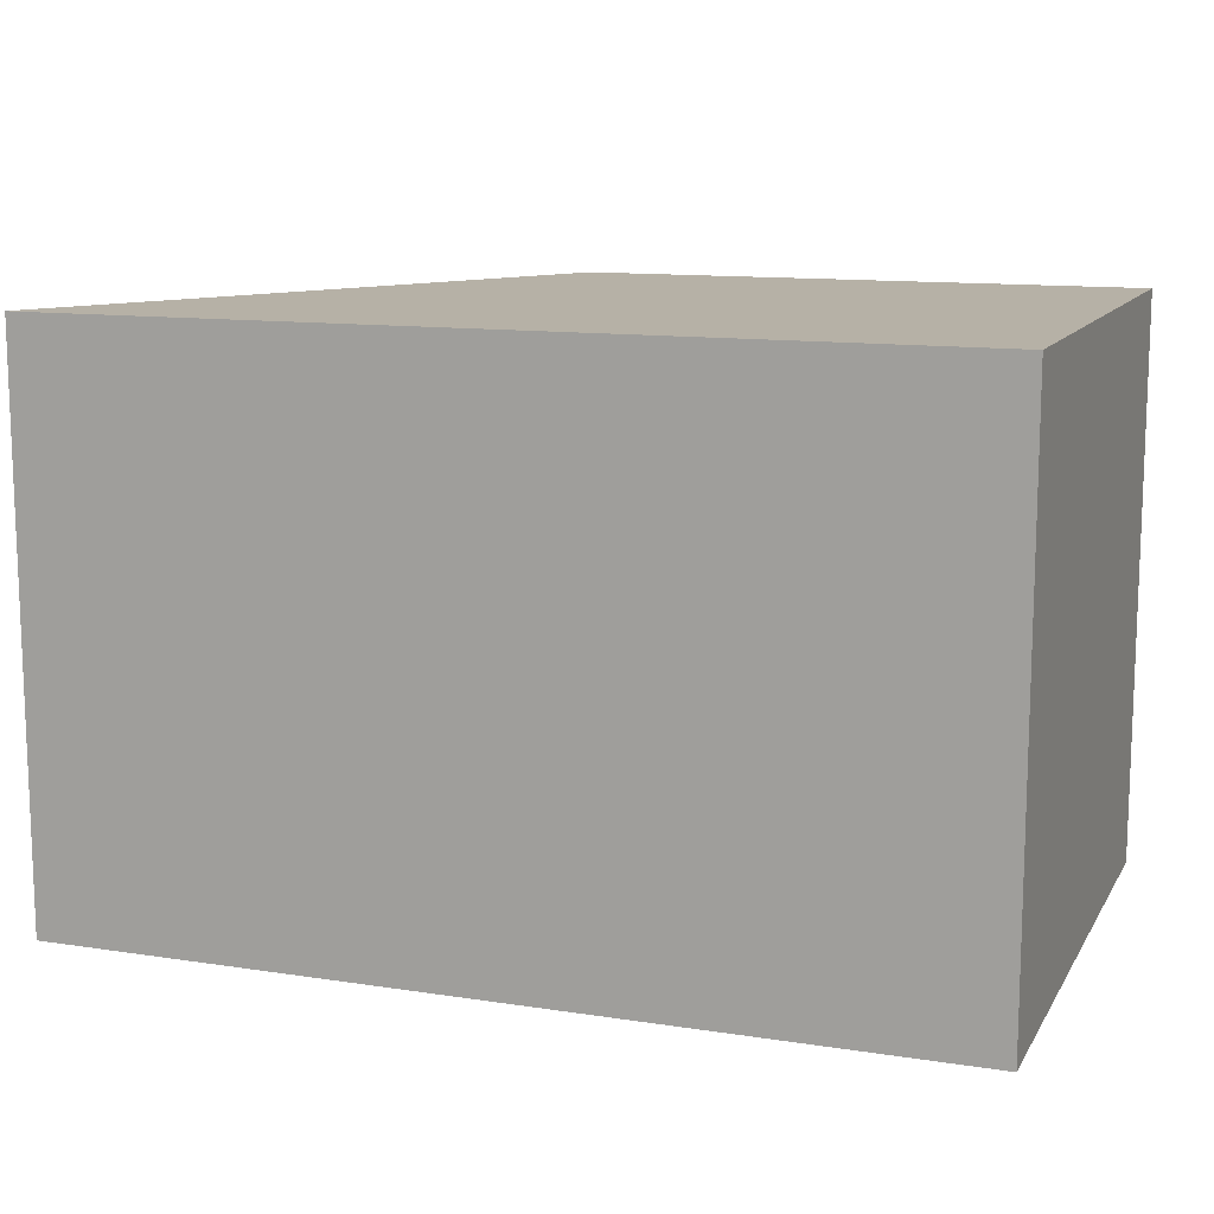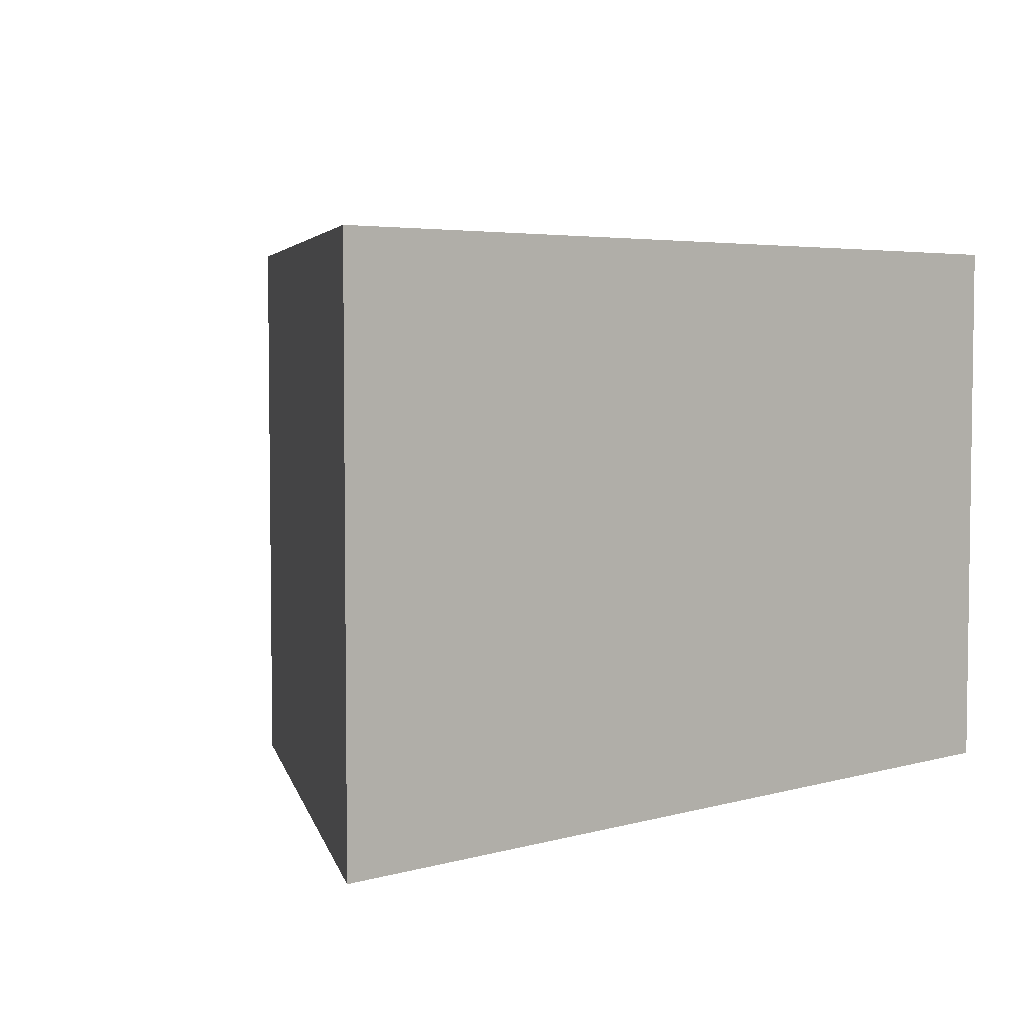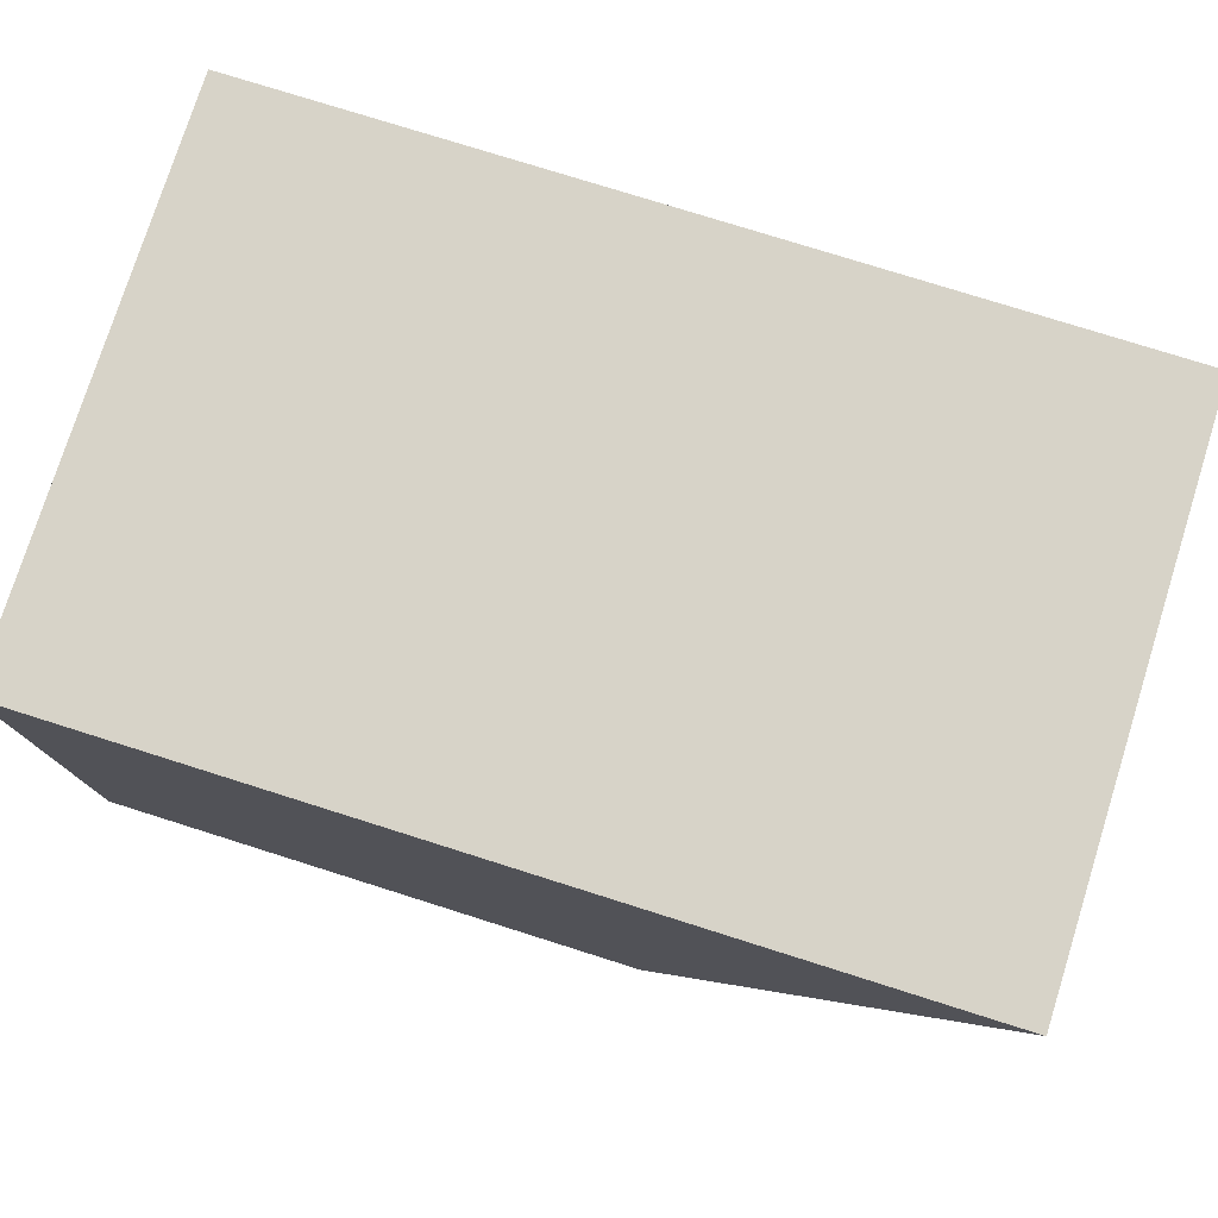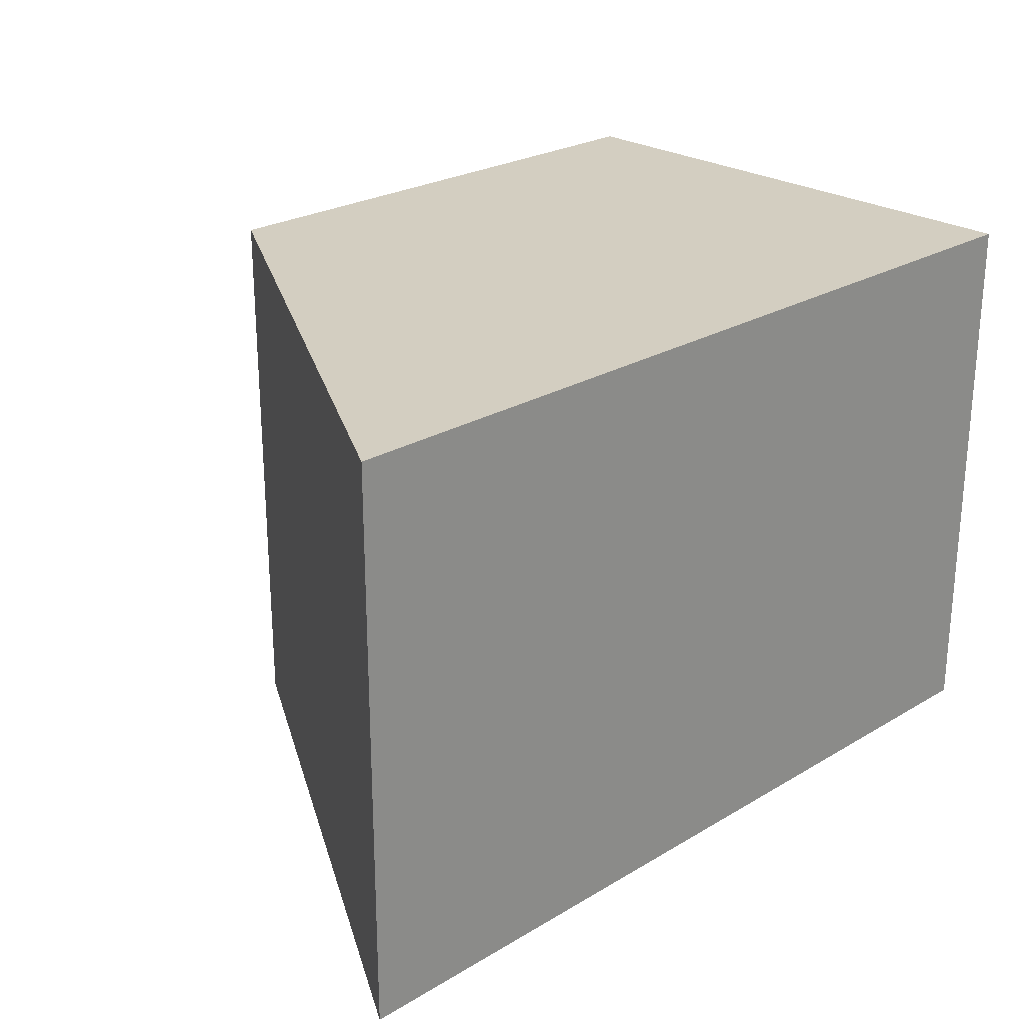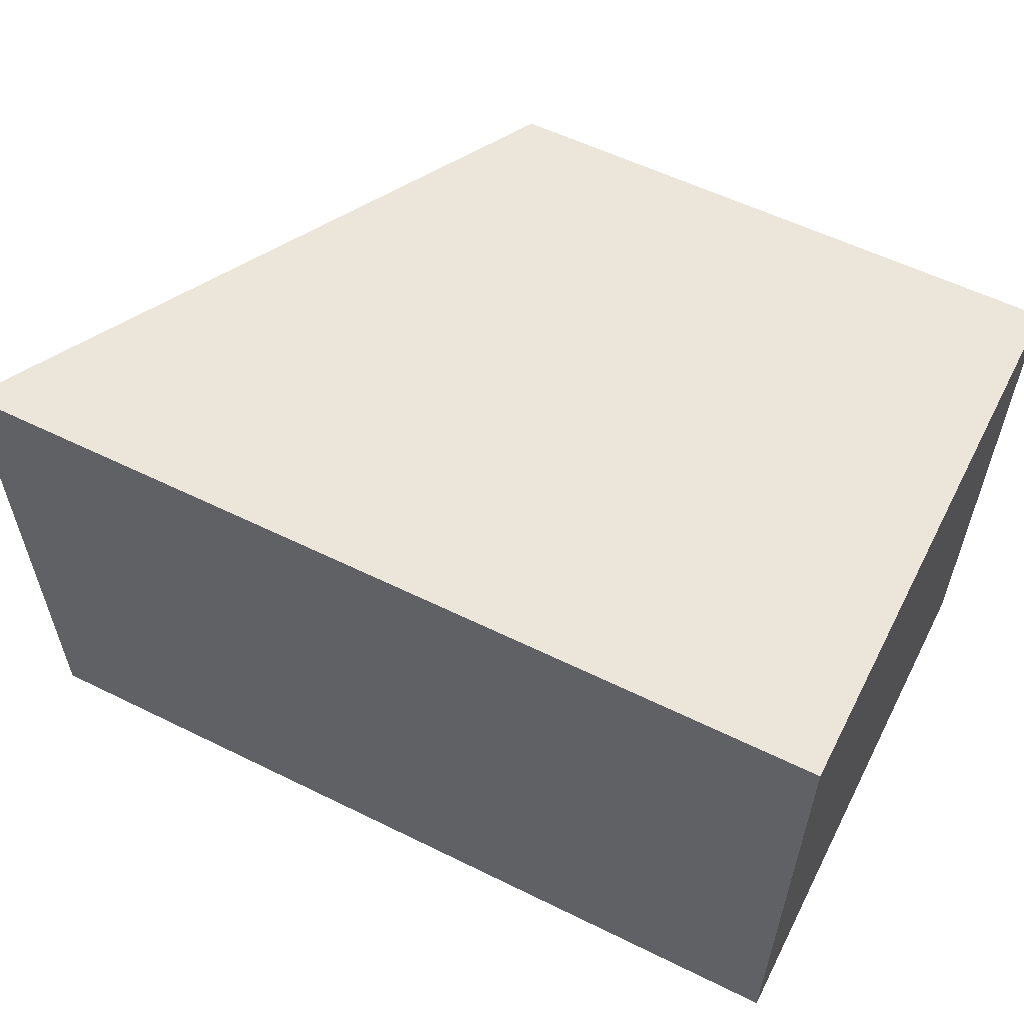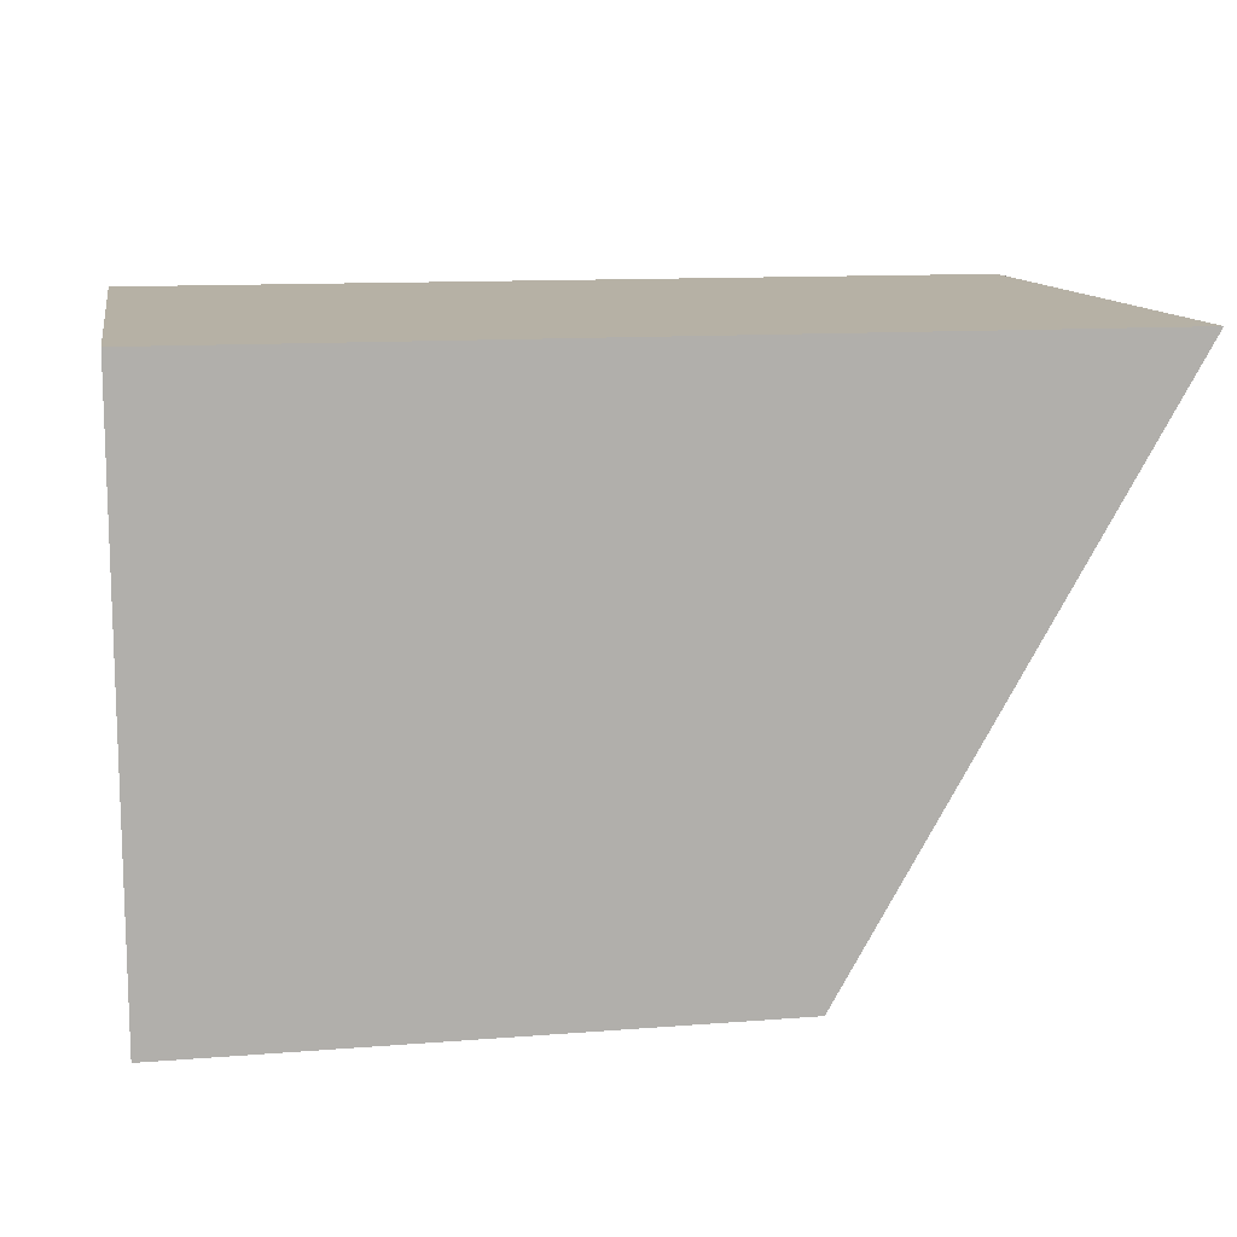
<metadata>
{"format":"obj","ext":"obj","renderer":"f3d","projection":"perspective","resolution":1024,"background":"white","views":[{"elev":12.1,"azim":20.0,"up":"+Y"},{"elev":4.5,"azim":-41.8,"up":"+Y"},{"elev":77.2,"azim":-162.5,"up":"+Z"},{"elev":24.9,"azim":-44.0,"up":"+Y"},{"elev":57.2,"azim":27.1,"up":"+Y"},{"elev":12.0,"azim":169.5,"up":"+Z"}]}
</metadata>
<code>
o Cube.006
v 0.5 0.5 0.5
v -1.07 0.5 0.5
v -0.5 0.5 -0.5
v 0.5 0.5 -0.5
v 0.5 -0.5 0.5
v 0.5 -0.5 -0.5
v -0.5 -0.5 -0.5
v -1.07 -0.5 0.5
f 1 2 3 4
f 5 6 7 8
f 1 4 6 5
f 4 3 7 6
f 3 2 8 7
f 5 8 2 1

</code>
